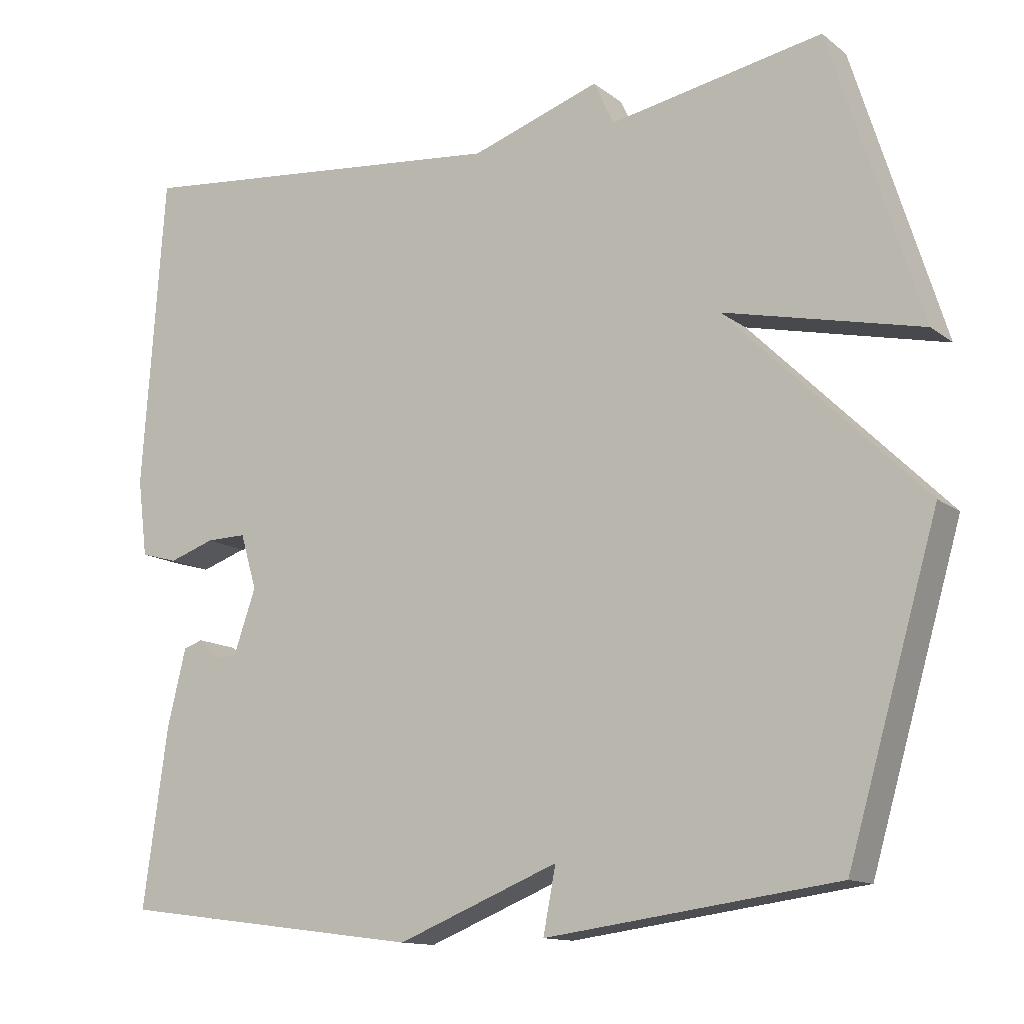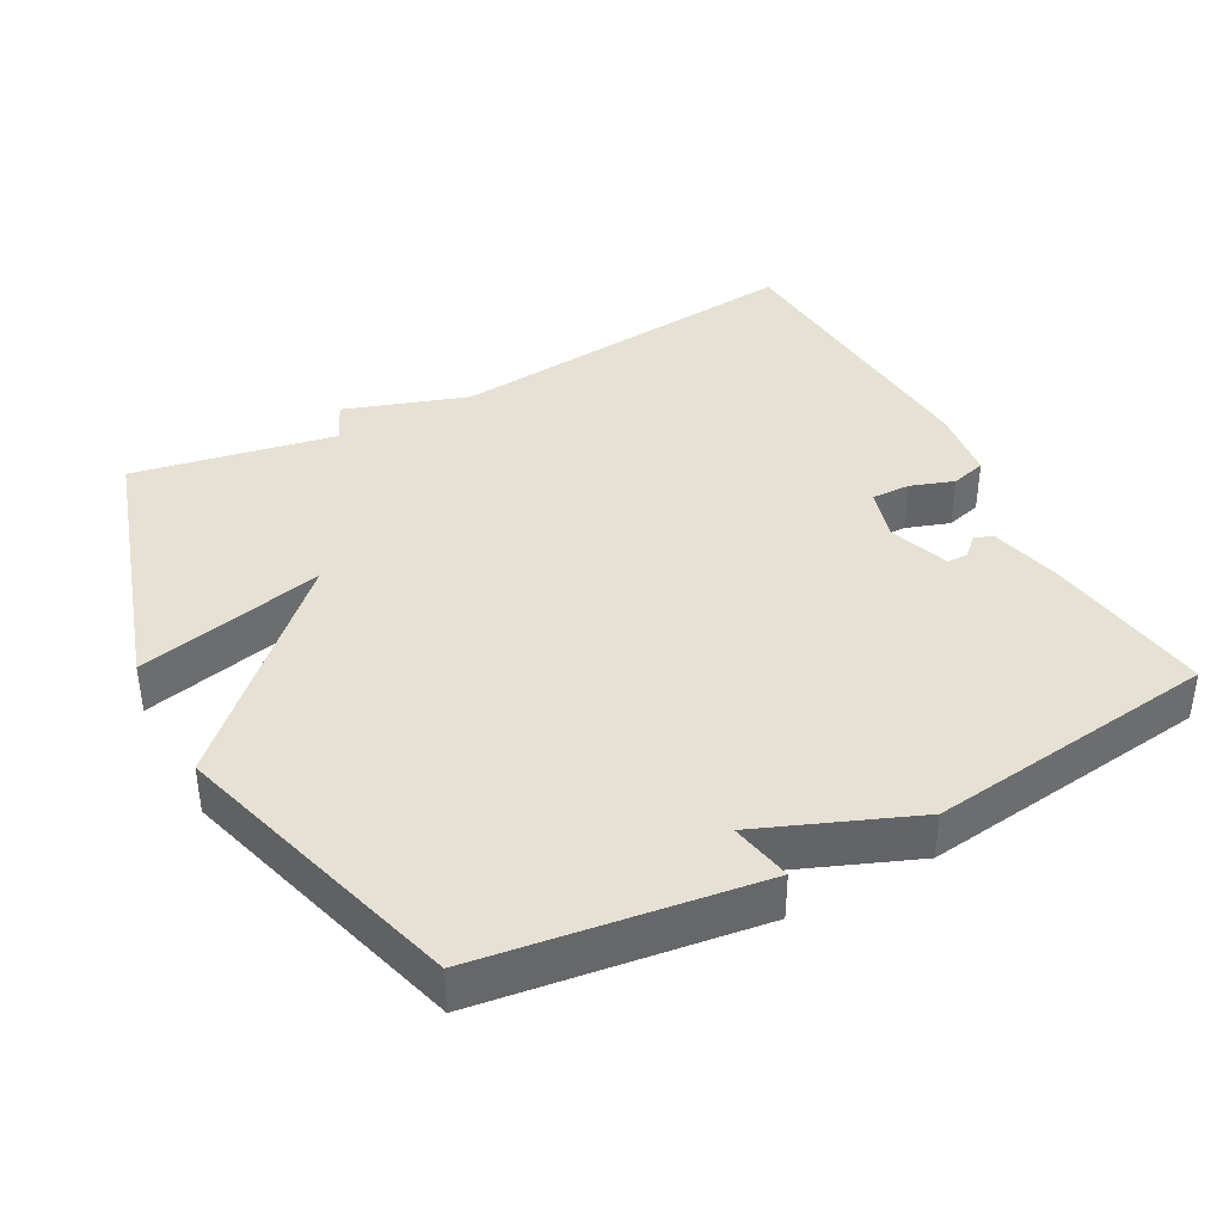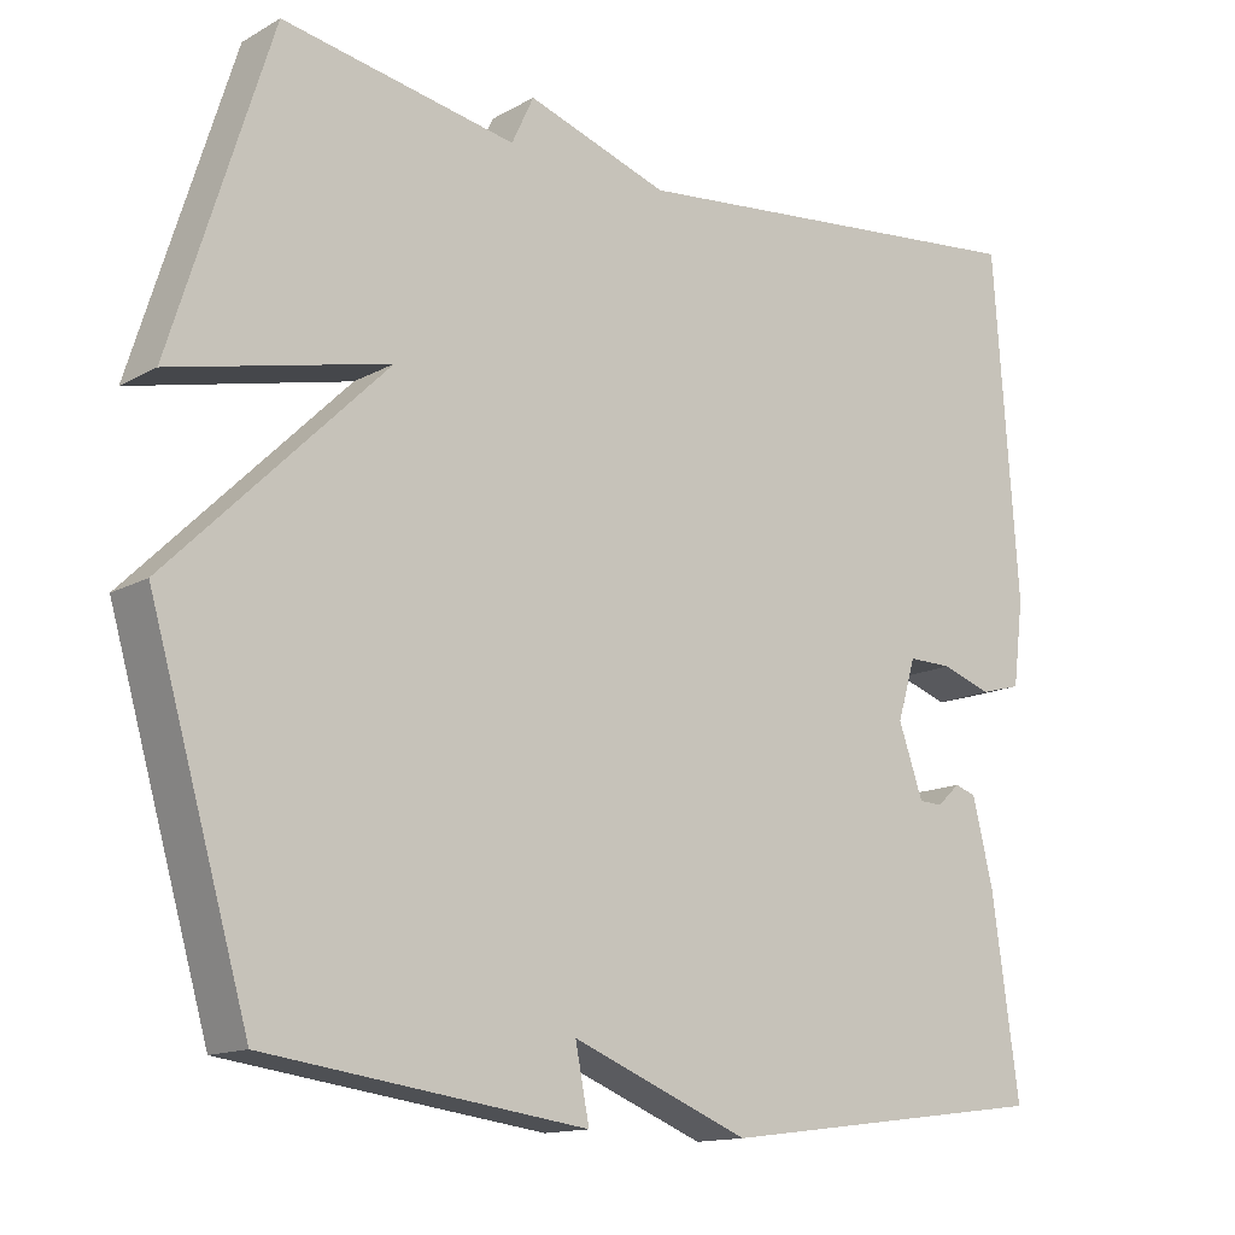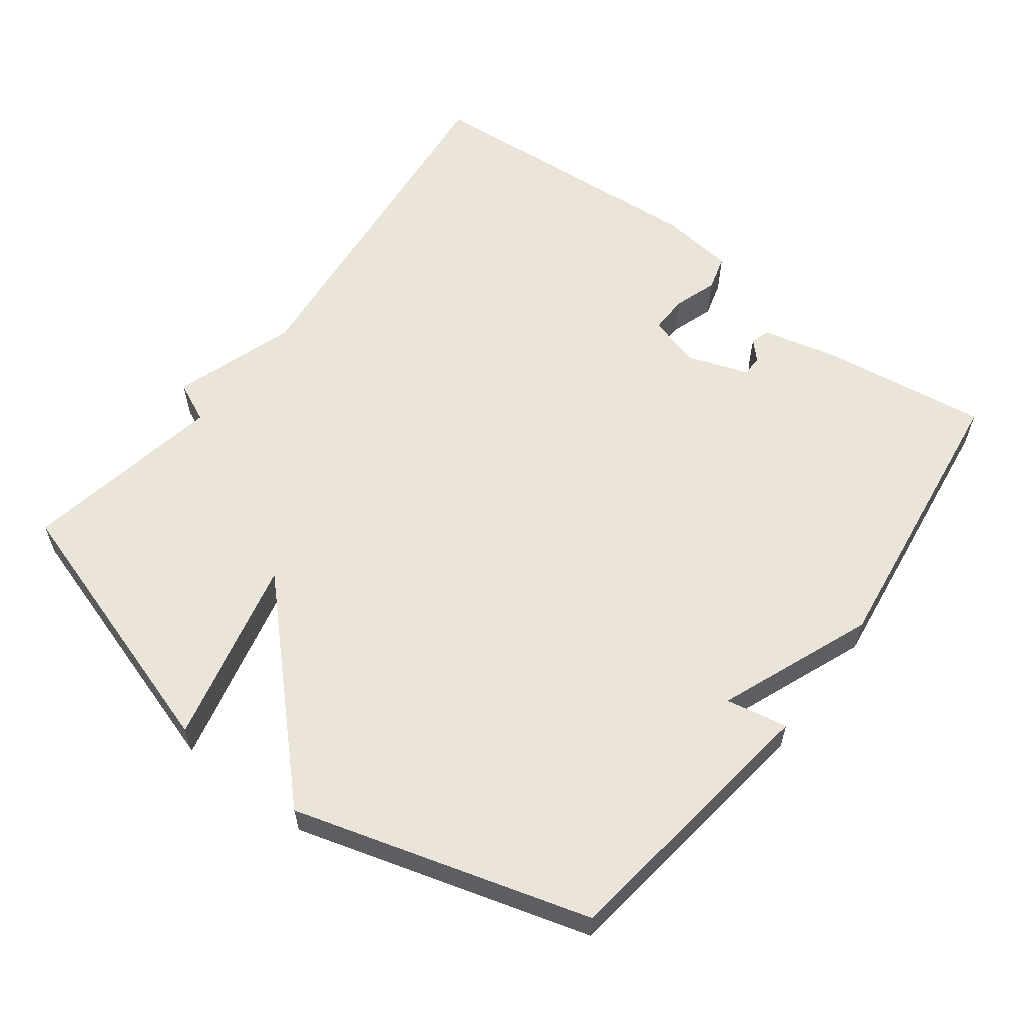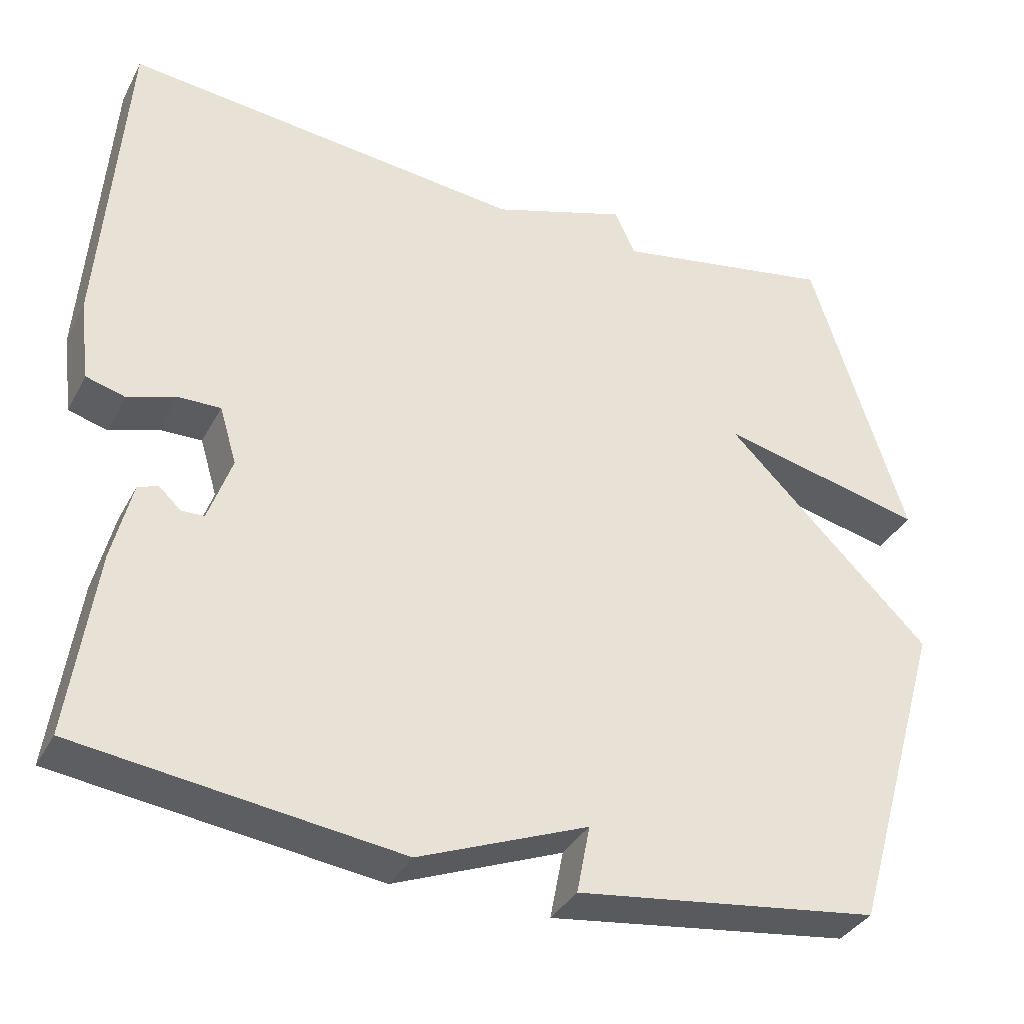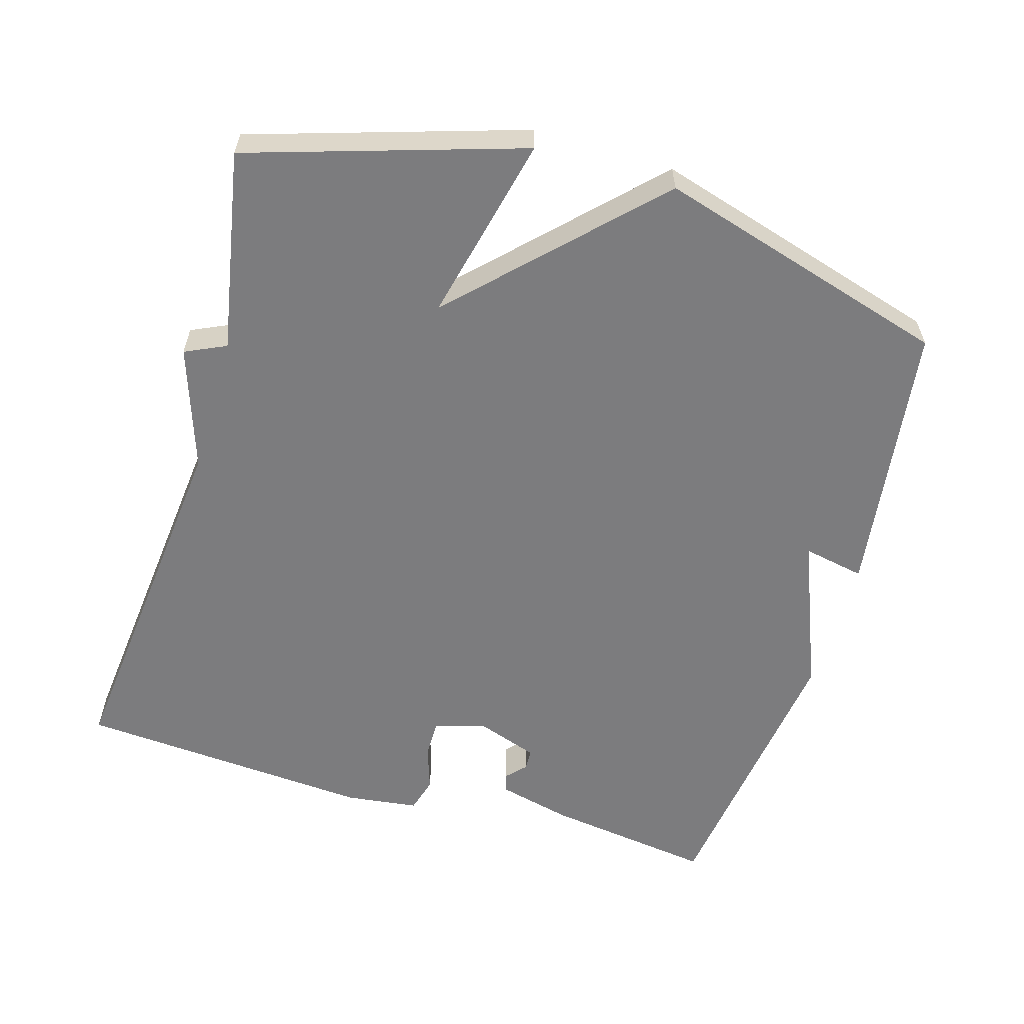
<metadata>
{"format":"obj","ext":"obj","renderer":"f3d","projection":"perspective","resolution":1024,"background":"white","views":[{"elev":-12.9,"azim":31.4,"up":"+Z"},{"elev":39.3,"azim":151.8,"up":"+Y"},{"elev":-14.0,"azim":140.6,"up":"+Z"},{"elev":59.1,"azim":127.0,"up":"+Y"},{"elev":-35.7,"azim":-24.9,"up":"+Z"},{"elev":-58.9,"azim":73.5,"up":"+Y"}]}
</metadata>
<code>
v 0.5 0.07 -0.5
v 0.11 0.07 -0.553
v 0.127 0.07 -0.466
v -0.09 0.07 -0.553
v -0.5 0.07 -0.5
v -0.467 0.07 -0.262
v -0.442 0.07 -0.159
v -0.416 0.07 -0.15
v -0.388 0.07 -0.176
v -0.359 0.07 -0.175
v -0.329 0.07 -0.089
v -0.351 0.07 -0.015
v -0.405 0.07 -0.016
v -0.467 0.07 -0.037
v -0.517 0.07 -0.023
v -0.53 0.07 0.08
v -0.5 0.07 0.5
v 0.015 0.07 0.447
v 0.188 0.07 0.505
v 0.215 0.07 0.447
v 0.5 0.07 0.5
v 0.621 0.07 0.115
v 0.357 0.07 0.176
v 0.621 0.07 -0.085
v 0.5 0 -0.5
v 0.11 0 -0.553
v 0.127 0 -0.466
v -0.09 0 -0.553
v -0.5 0 -0.5
v -0.467 0 -0.262
v -0.442 0 -0.159
v -0.416 0 -0.15
v -0.388 0 -0.176
v -0.359 0 -0.175
v -0.329 0 -0.089
v -0.351 0 -0.015
v -0.405 0 -0.016
v -0.467 0 -0.037
v -0.517 0 -0.023
v -0.53 0 0.08
v -0.5 0 0.5
v 0.015 0 0.447
v 0.188 0 0.505
v 0.215 0 0.447
v 0.5 0 0.5
v 0.621 0 0.115
v 0.357 0 0.176
v 0.621 0 -0.085
f 1 2 3
f 24 1 3
f 23 24 3
f 20 21 22 23
f 3 4 5
f 23 3 5
f 20 23 5
f 18 19 20 5
f 16 17 18
f 15 16 18
f 14 15 18
f 13 14 18
f 12 13 18
f 11 12 18
f 10 11 18
f 10 18 5
f 9 10 5 6
f 6 7 8 9
f 27 26 25
f 27 25 48
f 27 48 47
f 47 46 45 44
f 29 28 27
f 29 27 47
f 29 47 44
f 29 44 43 42
f 42 41 40
f 42 40 39
f 42 39 38
f 42 38 37
f 42 37 36
f 42 36 35
f 42 35 34
f 29 42 34
f 30 29 34 33
f 33 32 31 30
f 1 25 26 2
f 2 26 27 3
f 3 27 28 4
f 4 28 29 5
f 5 29 30 6
f 6 30 31 7
f 7 31 32 8
f 8 32 33 9
f 9 33 34 10
f 10 34 35 11
f 11 35 36 12
f 12 36 37 13
f 13 37 38 14
f 14 38 39 15
f 15 39 40 16
f 16 40 41 17
f 17 41 42 18
f 18 42 43 19
f 19 43 44 20
f 20 44 45 21
f 21 45 46 22
f 22 46 47 23
f 23 47 48 24
f 24 48 25 1

</code>
